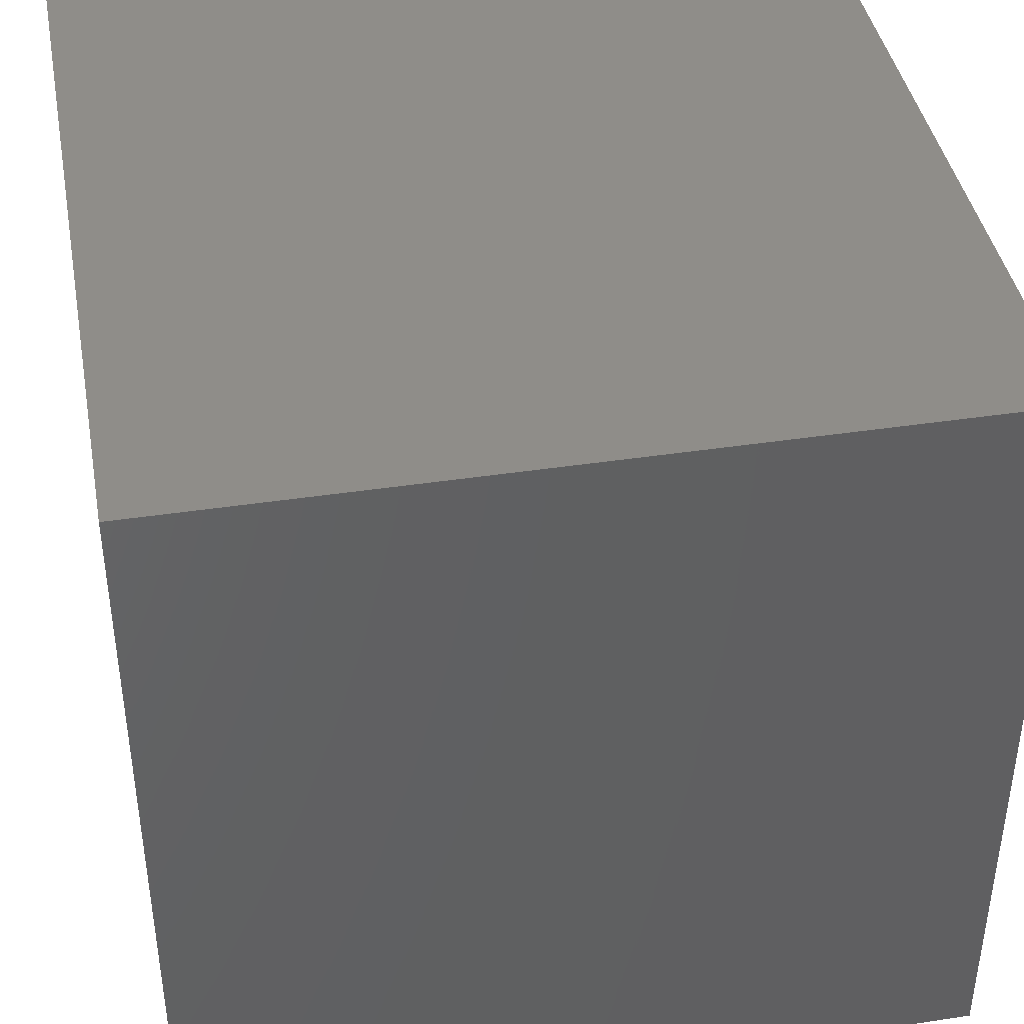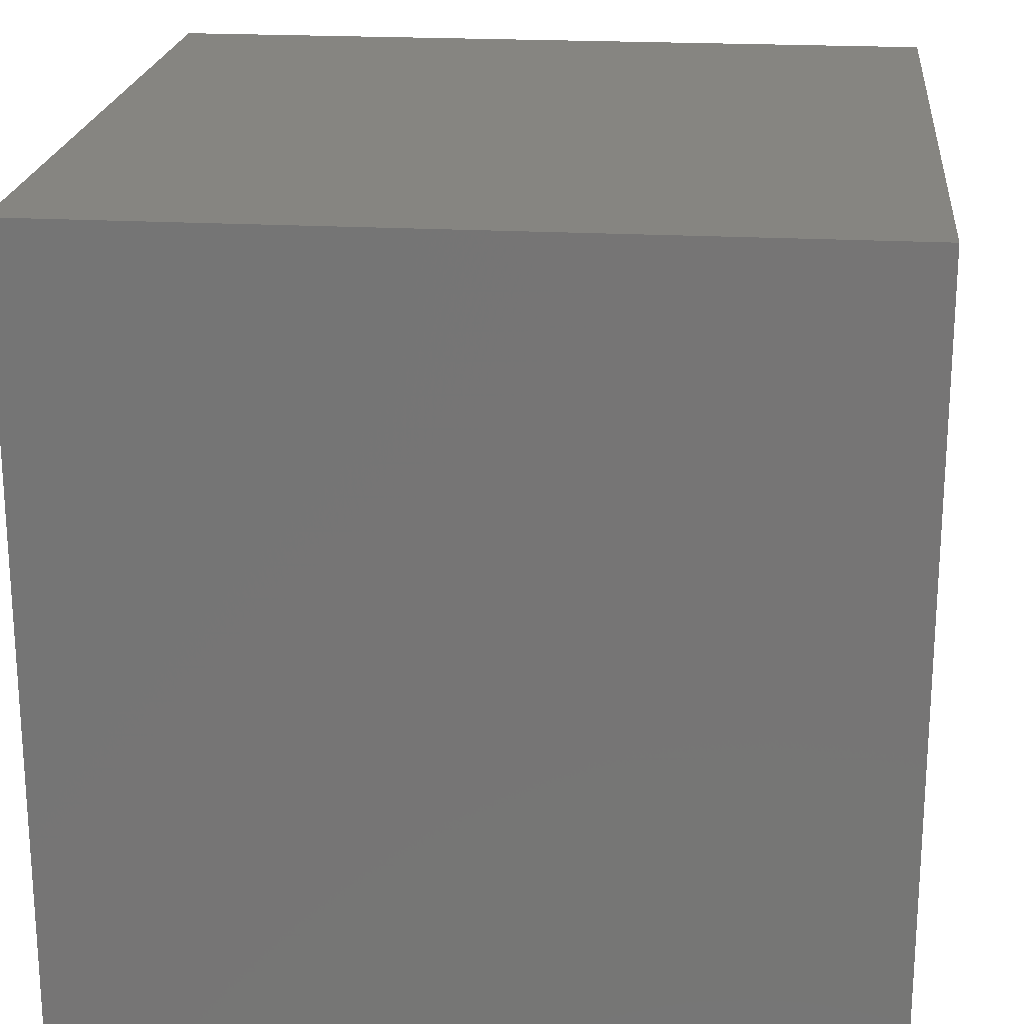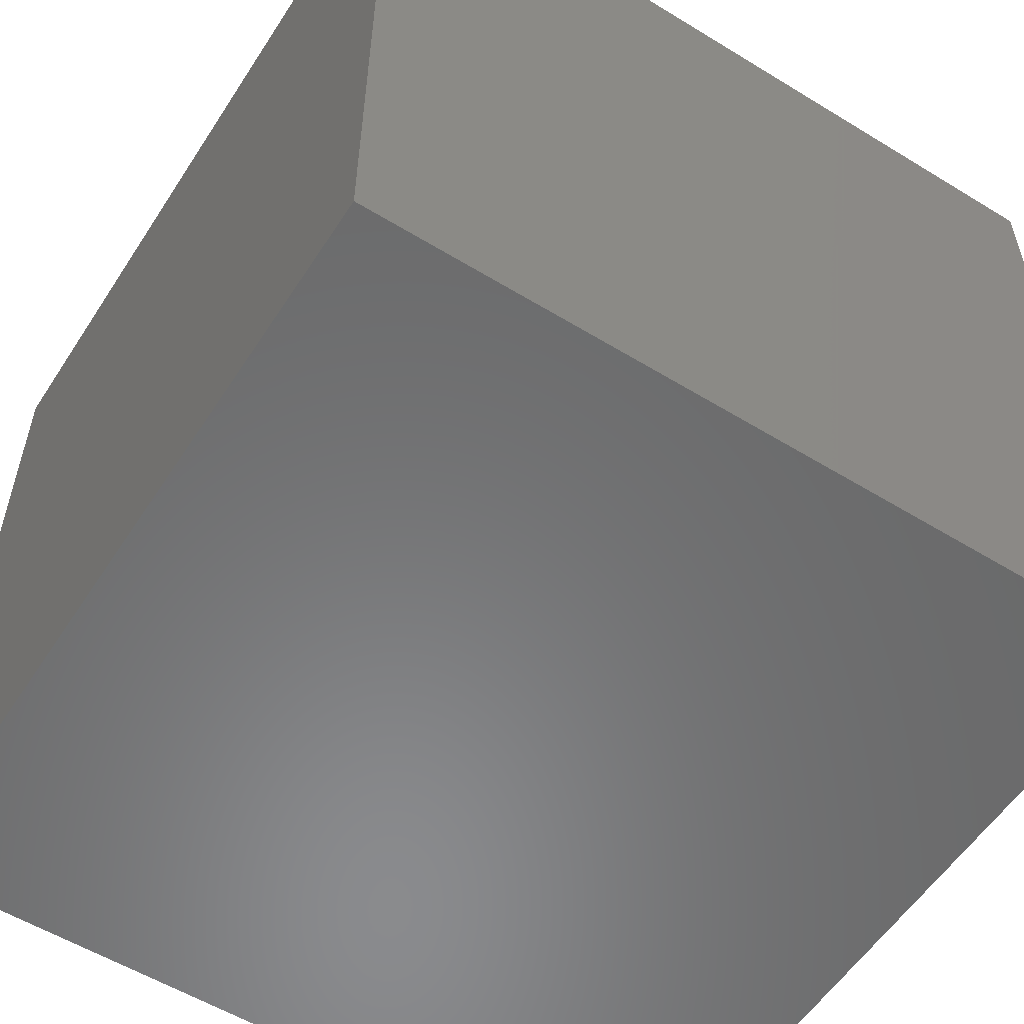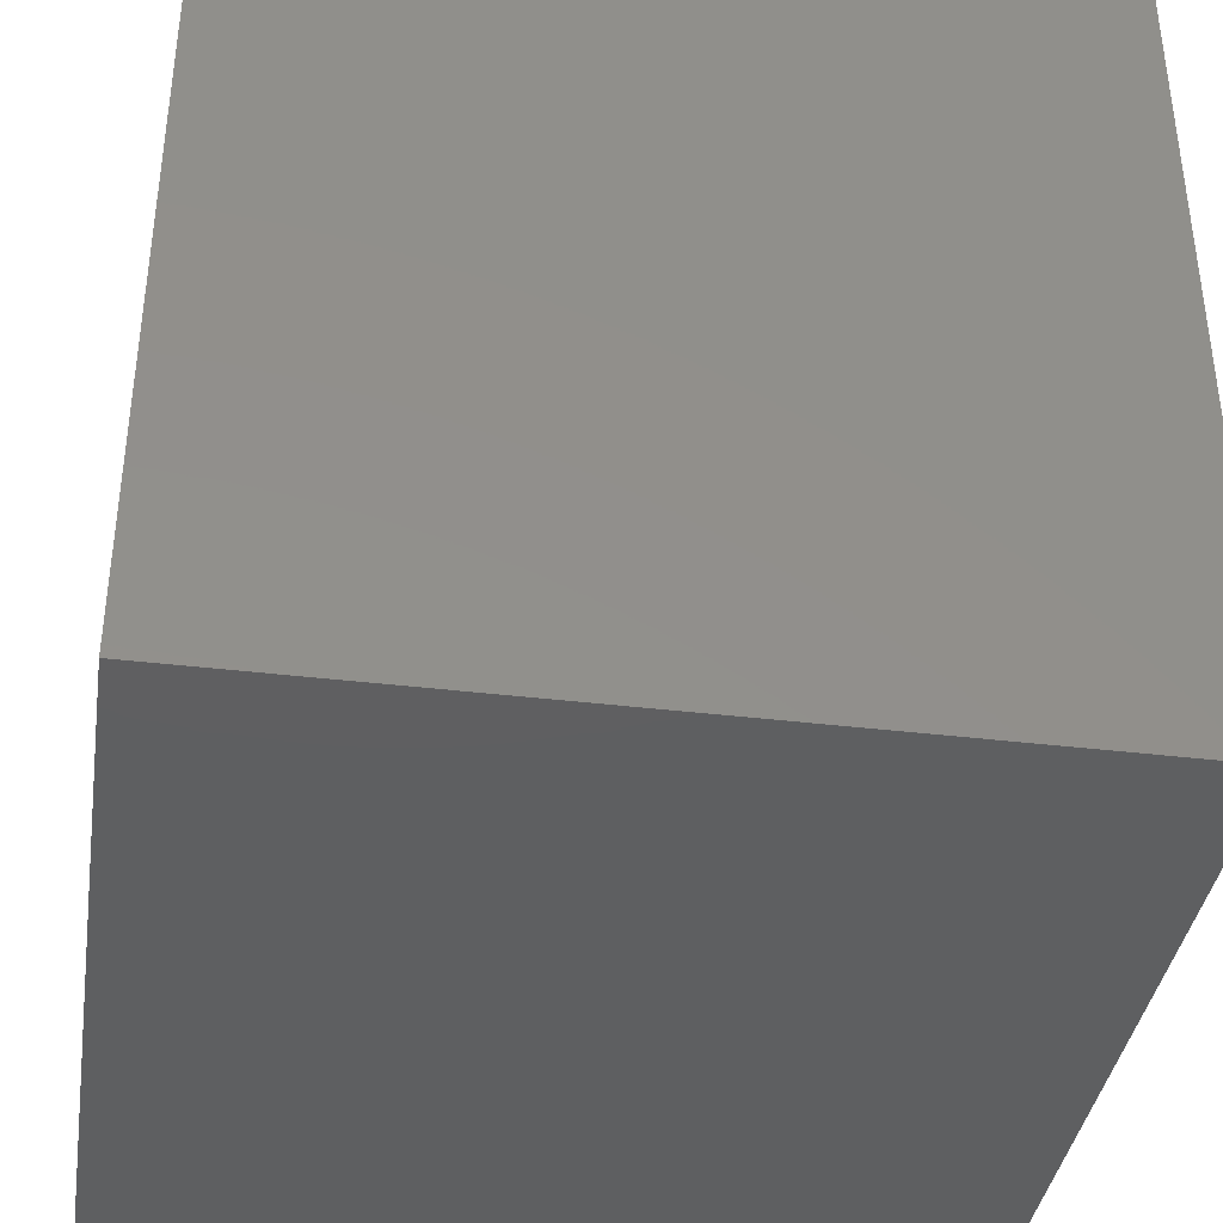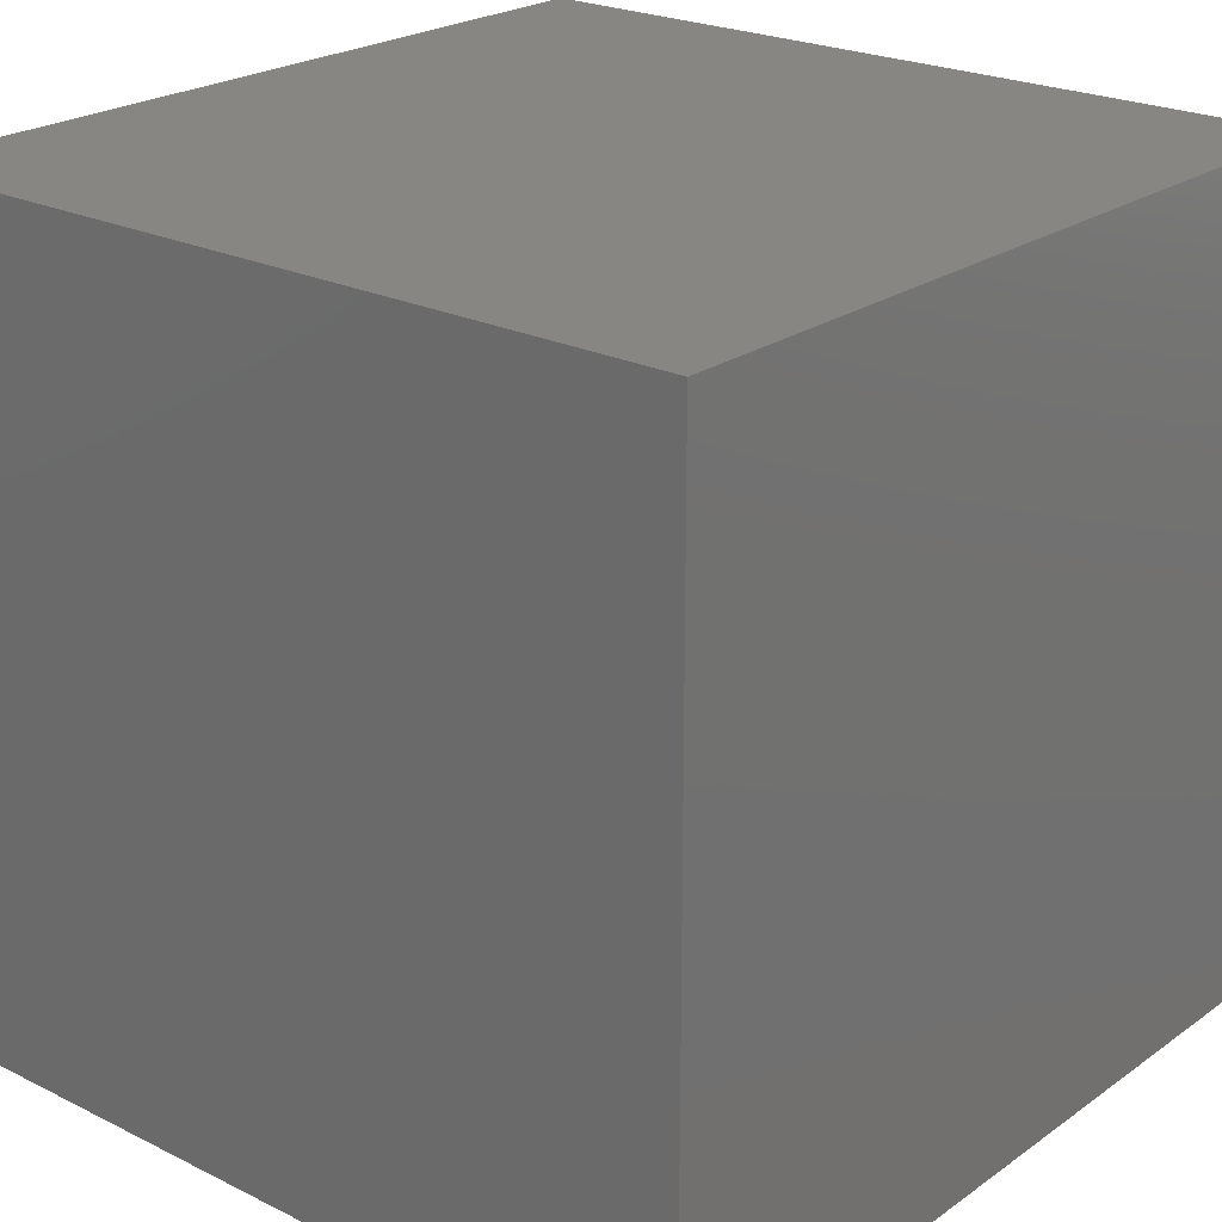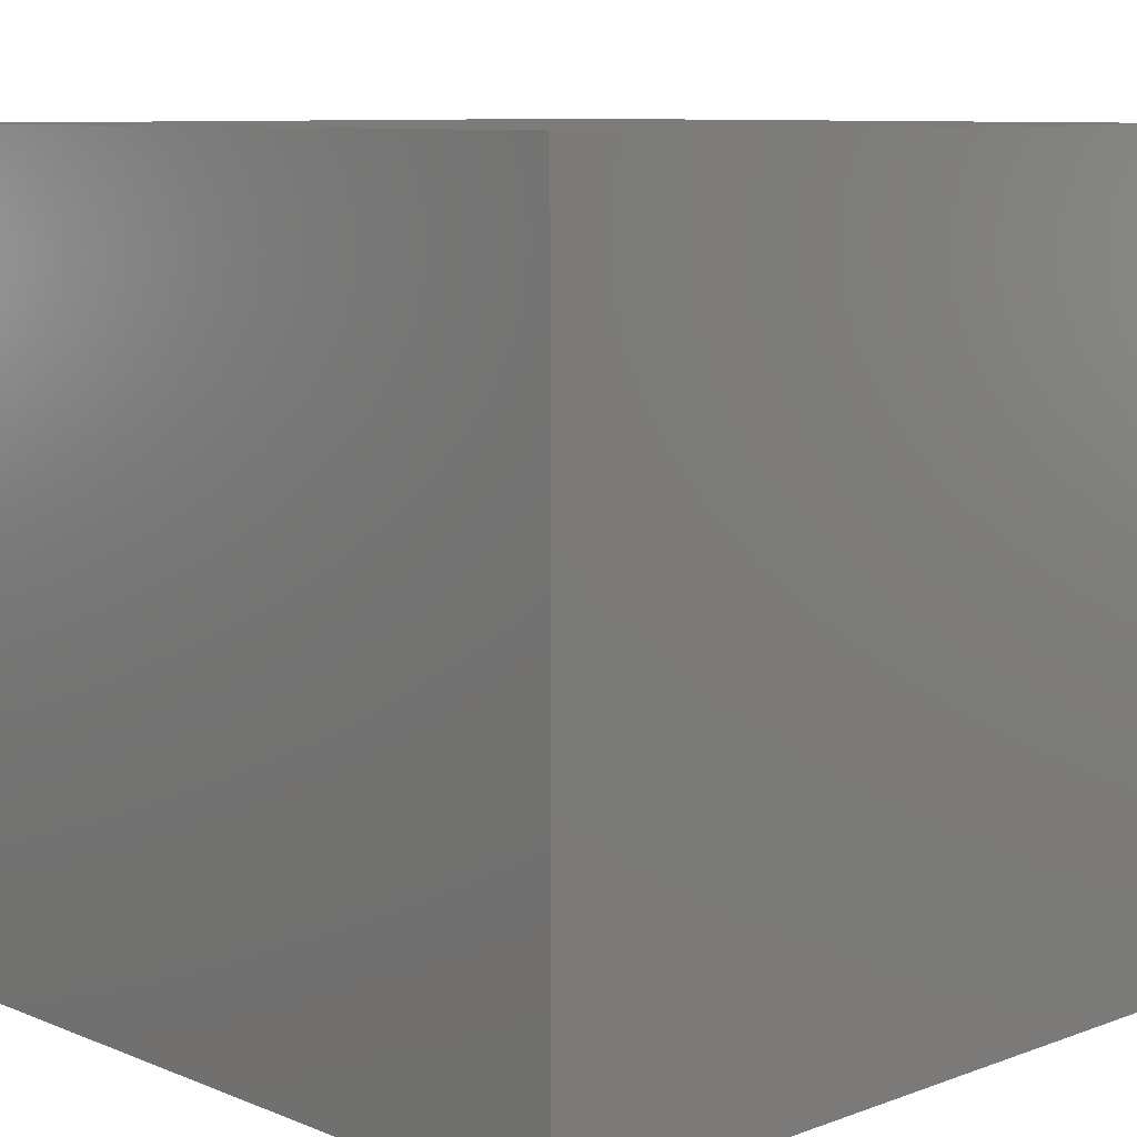
<metadata>
{"format":"stl","ext":"stl","renderer":"f3d","projection":"perspective","resolution":1024,"background":"white","views":[{"elev":41.4,"azim":-100.4,"up":"+Z"},{"elev":21.1,"azim":-174.3,"up":"+Z"},{"elev":-56.4,"azim":-122.6,"up":"+Y"},{"elev":-38.4,"azim":171.3,"up":"+Y"},{"elev":23.0,"azim":40.1,"up":"+Z"},{"elev":9.1,"azim":-43.7,"up":"+Z"}]}
</metadata>
<code>
# stl→obj: 8 verts, 12 faces
v -0.5 -0.5 1
v 0.5 -0.5 1
v 0.5 0.5 1
v -0.5 0.5 1
v 0.5 -0.5 0
v -0.5 -0.5 0
v -0.5 0.5 0
v 0.5 0.5 0
f 1 2 3
f 1 3 4
f 5 6 7
f 5 7 8
f 6 1 4
f 6 4 7
f 2 5 8
f 2 8 3
f 6 5 2
f 6 2 1
f 4 3 8
f 4 8 7

</code>
